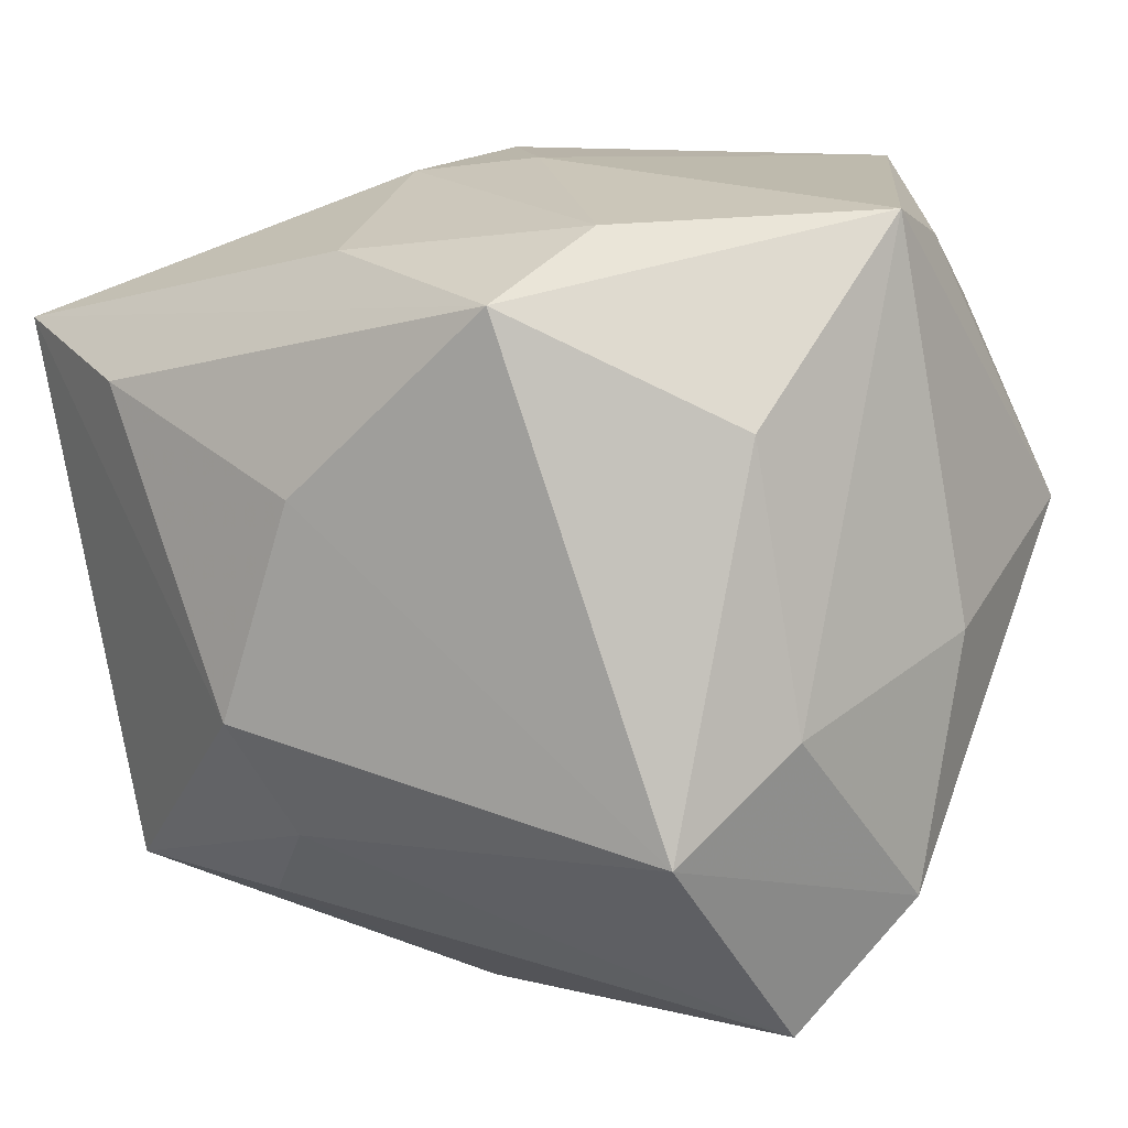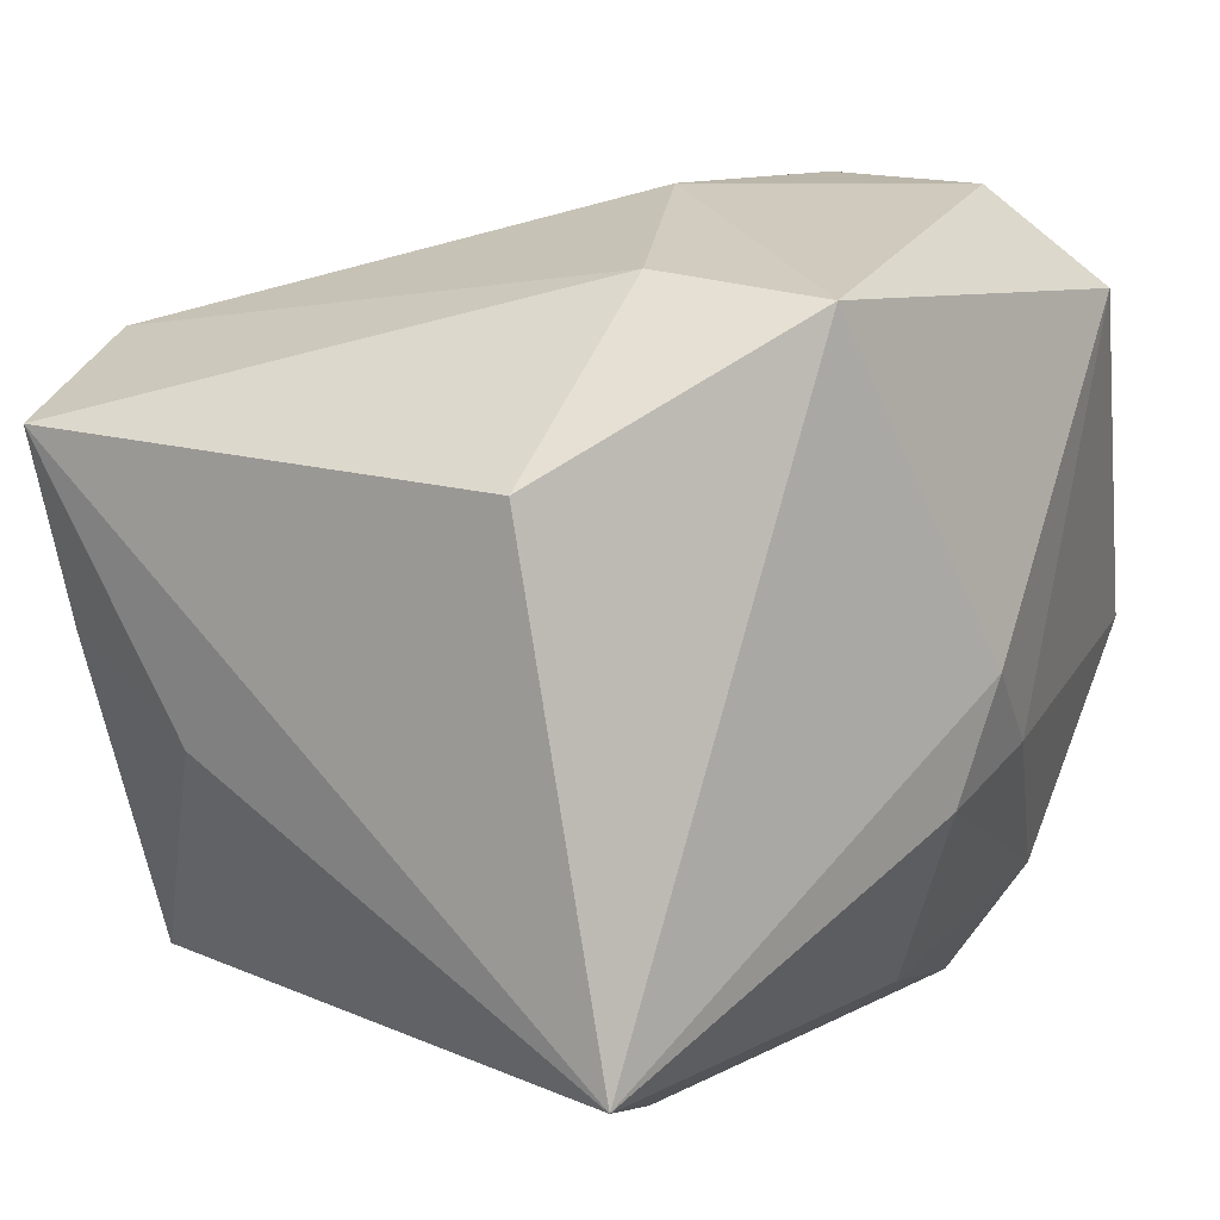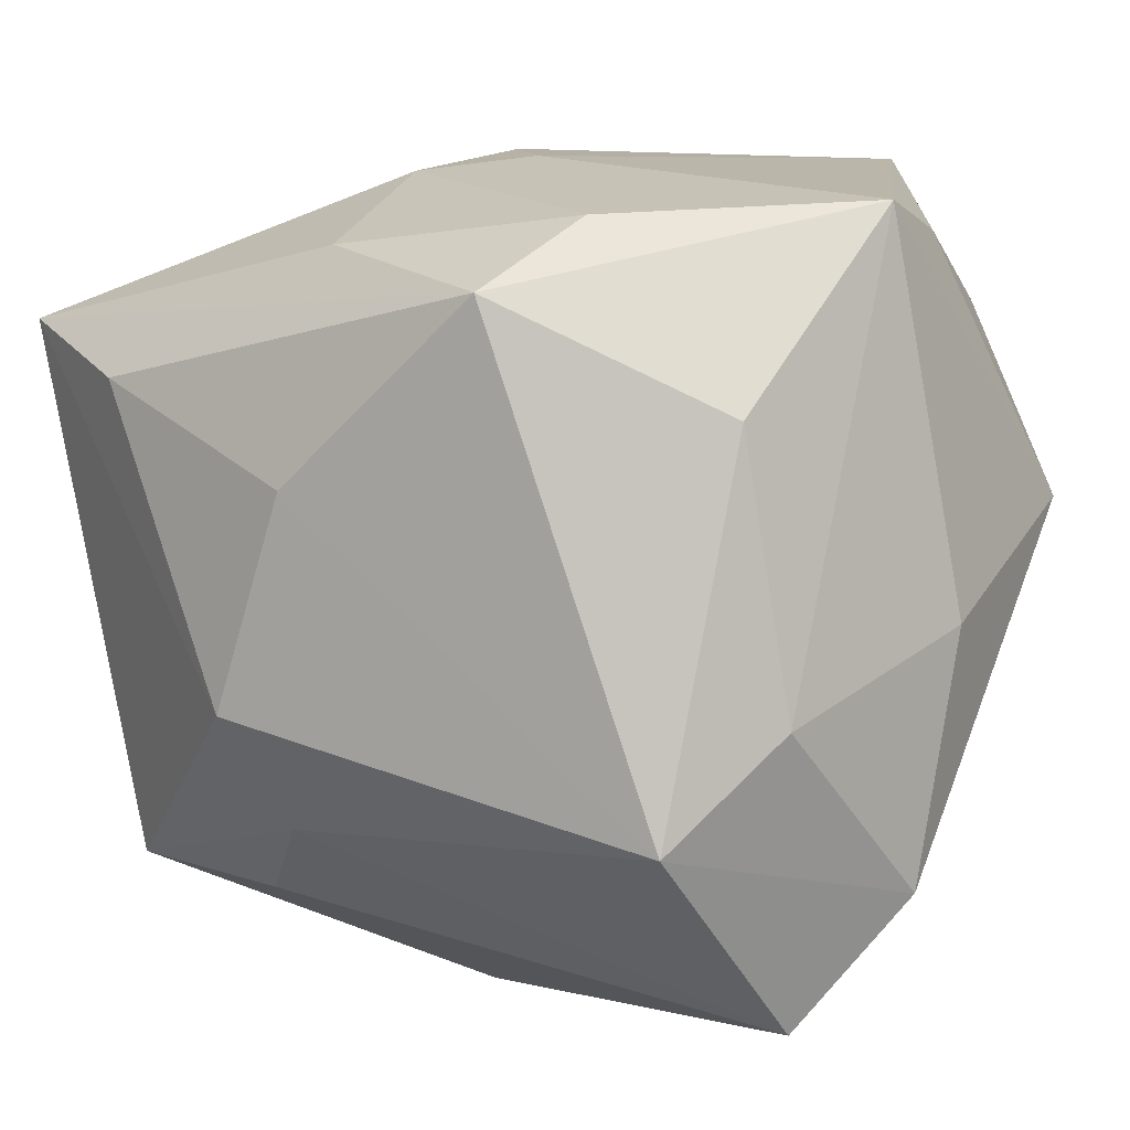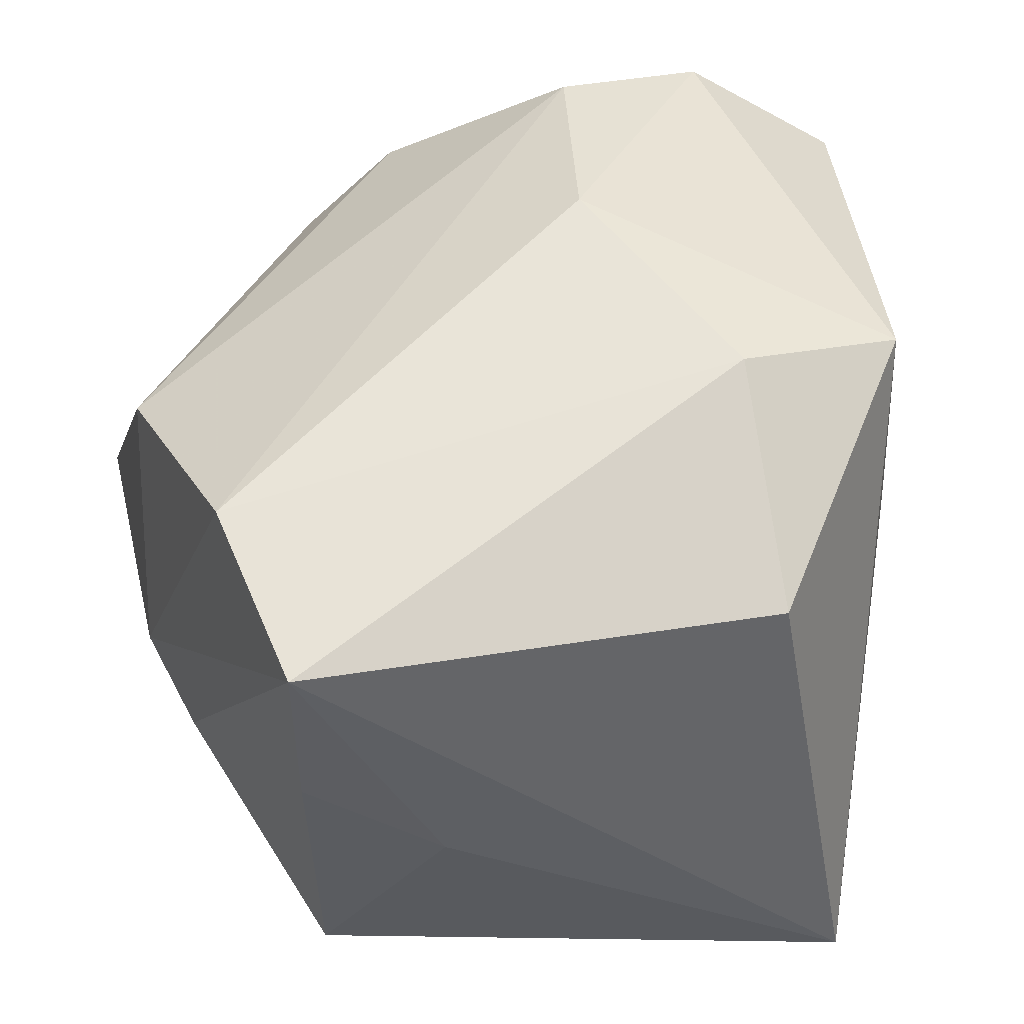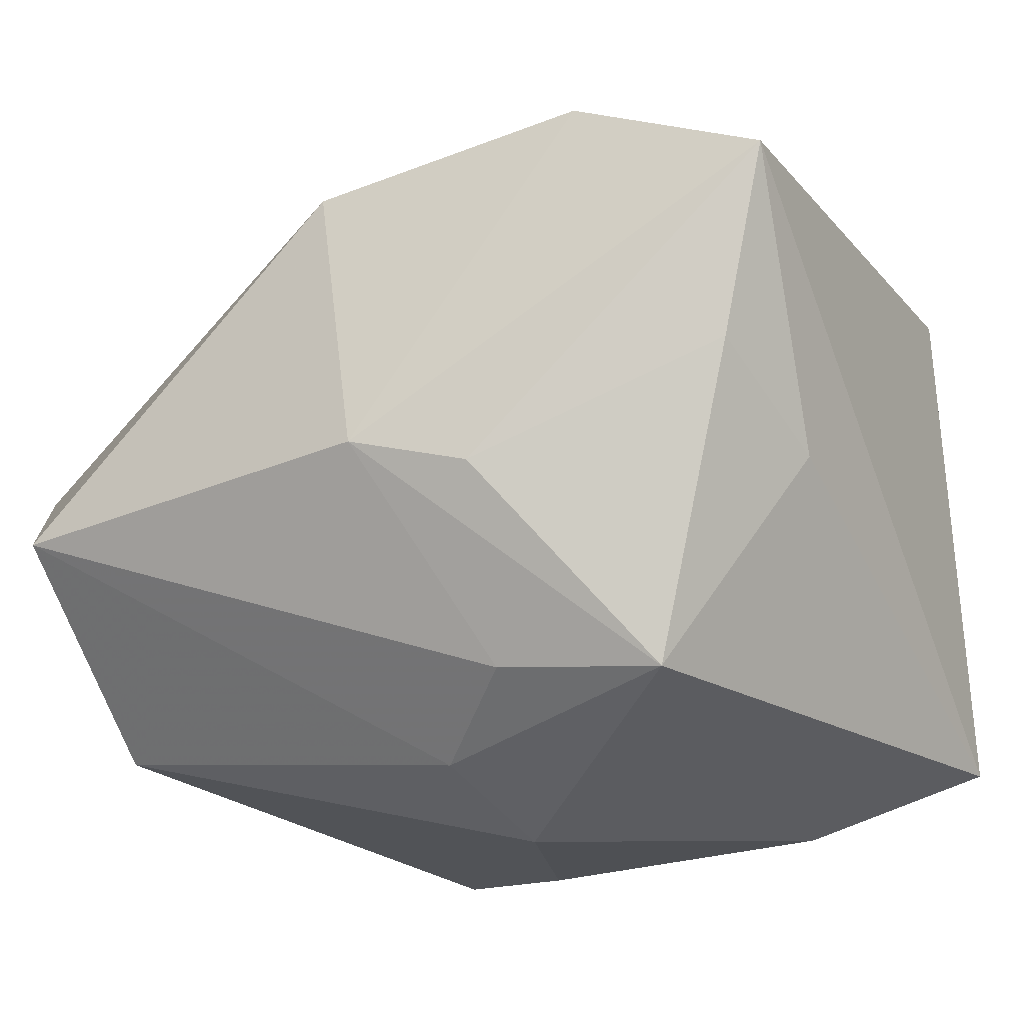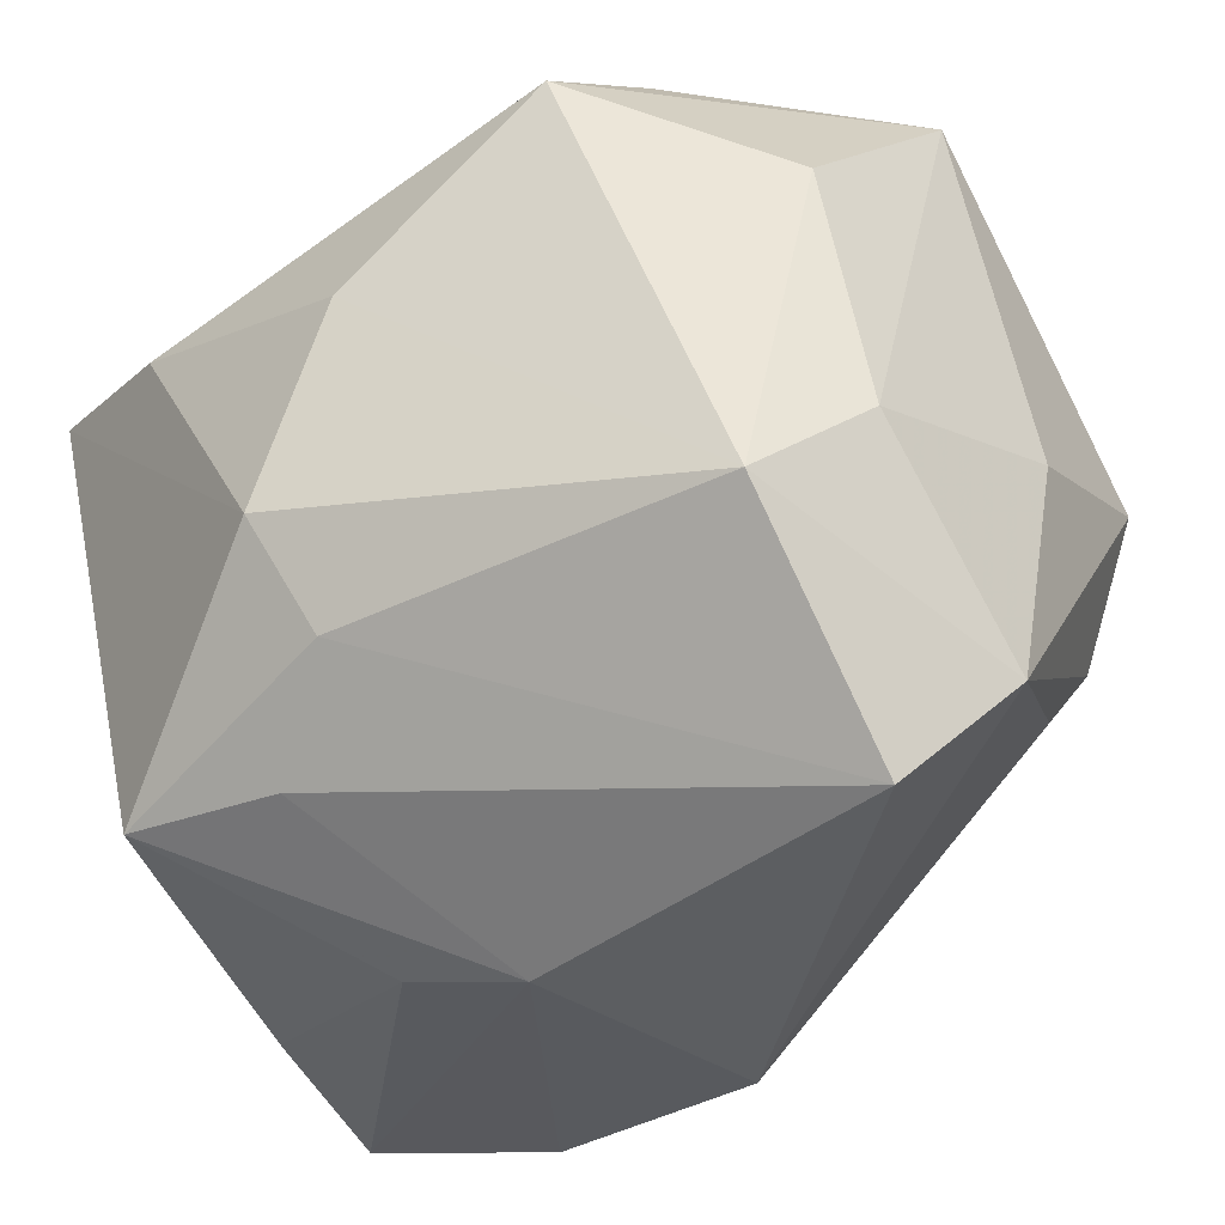
<metadata>
{"format":"obj","ext":"obj","renderer":"f3d","projection":"perspective","resolution":1024,"background":"white","views":[{"elev":6.3,"azim":-143.0,"up":"+Y"},{"elev":12.3,"azim":119.2,"up":"+Z"},{"elev":4.7,"azim":-141.4,"up":"+Y"},{"elev":38.9,"azim":75.7,"up":"+Z"},{"elev":-18.3,"azim":28.2,"up":"+Z"},{"elev":-39.7,"azim":-144.1,"up":"+Y"}]}
</metadata>
<code>
v -0.03332 0.01233 -0.01971
v 0.007014 -0.01141 -0.03446
v -0.003471 0.03356 -0.007062
v -0.03677 -0.0254 -0.0006515
v -0.021 0.02191 0.03385
v -0.03175 0.02724 0.00928
v 0.01303 -0.03476 -0.007287
v 0.01192 -0.02744 -0.02307
v 0.02167 -0.0318 0.02368
v -0.02019 0.008792 0.03445
v -0.03892 -0.004083 0.00239
v -0.017 0.03438 0.02648
v -0.0009595 -0.03565 0.01864
v -0.02944 -0.01457 0.01736
v 0.0335 -0.02806 0.002088
v -0.02053 0.02773 -0.02215
v 0.01897 0.02774 0.02866
v 9.576e-05 0.006709 -0.03446
v -0.03013 -0.006173 0.02378
v -0.01743 0.0218 -0.03161
v 0.001962 0.02585 -0.02606
v 0.003844 -0.02085 -0.02918
v -0.03677 0.005176 0.02094
v 0.003125 -0.03721 -0.004833
v -0.03629 0.02906 -0.004031
v -0.03572 -0.01089 -0.01674
v -0.03021 -0.03634 -0.008669
v 0.007223 0.03257 -0.01016
v 0.02064 0.0134 0.03031
v -0.0003154 0.00482 0.03462
v 0.0226 0.01516 -0.03126
v 0.004528 0.03482 0.0001828
v 0.02618 -0.02585 -0.02433
v 0.03752 0.02014 -0.02572
v 0.03752 -0.02902 0.01836
v 0.03752 0.01245 0.01659
v -0.03 -0.02 -0.0254
v 0.03588 -0.0164 -0.005148
f 34 20 21
f 17 34 32
f 36 35 34
f 34 17 36
f 29 35 36
f 36 17 29
f 34 35 38
f 38 33 34
f 34 33 2
f 27 24 13
f 32 34 28
f 34 21 28
f 1 25 20
f 35 24 7
f 7 24 33
f 15 38 35
f 33 38 15
f 35 7 15
f 15 7 33
f 31 20 34
f 34 2 31
f 22 2 33
f 32 28 3
f 5 17 12
f 12 6 5
f 25 6 12
f 12 17 32
f 12 3 25
f 32 3 12
f 37 22 27
f 37 1 20
f 2 22 37
f 11 25 26
f 25 1 26
f 1 37 26
f 20 31 18
f 18 31 2
f 18 37 20
f 2 37 18
f 27 22 8
f 8 22 33
f 8 24 27
f 33 24 8
f 23 10 5
f 5 6 23
f 23 25 11
f 23 6 25
f 5 10 30
f 29 17 30
f 30 17 5
f 20 25 16
f 25 3 16
f 16 21 20
f 16 28 21
f 16 3 28
f 9 35 29
f 29 30 9
f 9 24 35
f 9 13 24
f 9 10 13
f 9 30 10
f 4 23 11
f 11 26 4
f 27 13 4
f 13 14 4
f 4 37 27
f 4 26 37
f 10 23 19
f 13 10 19
f 19 14 13
f 23 4 19
f 19 4 14

</code>
